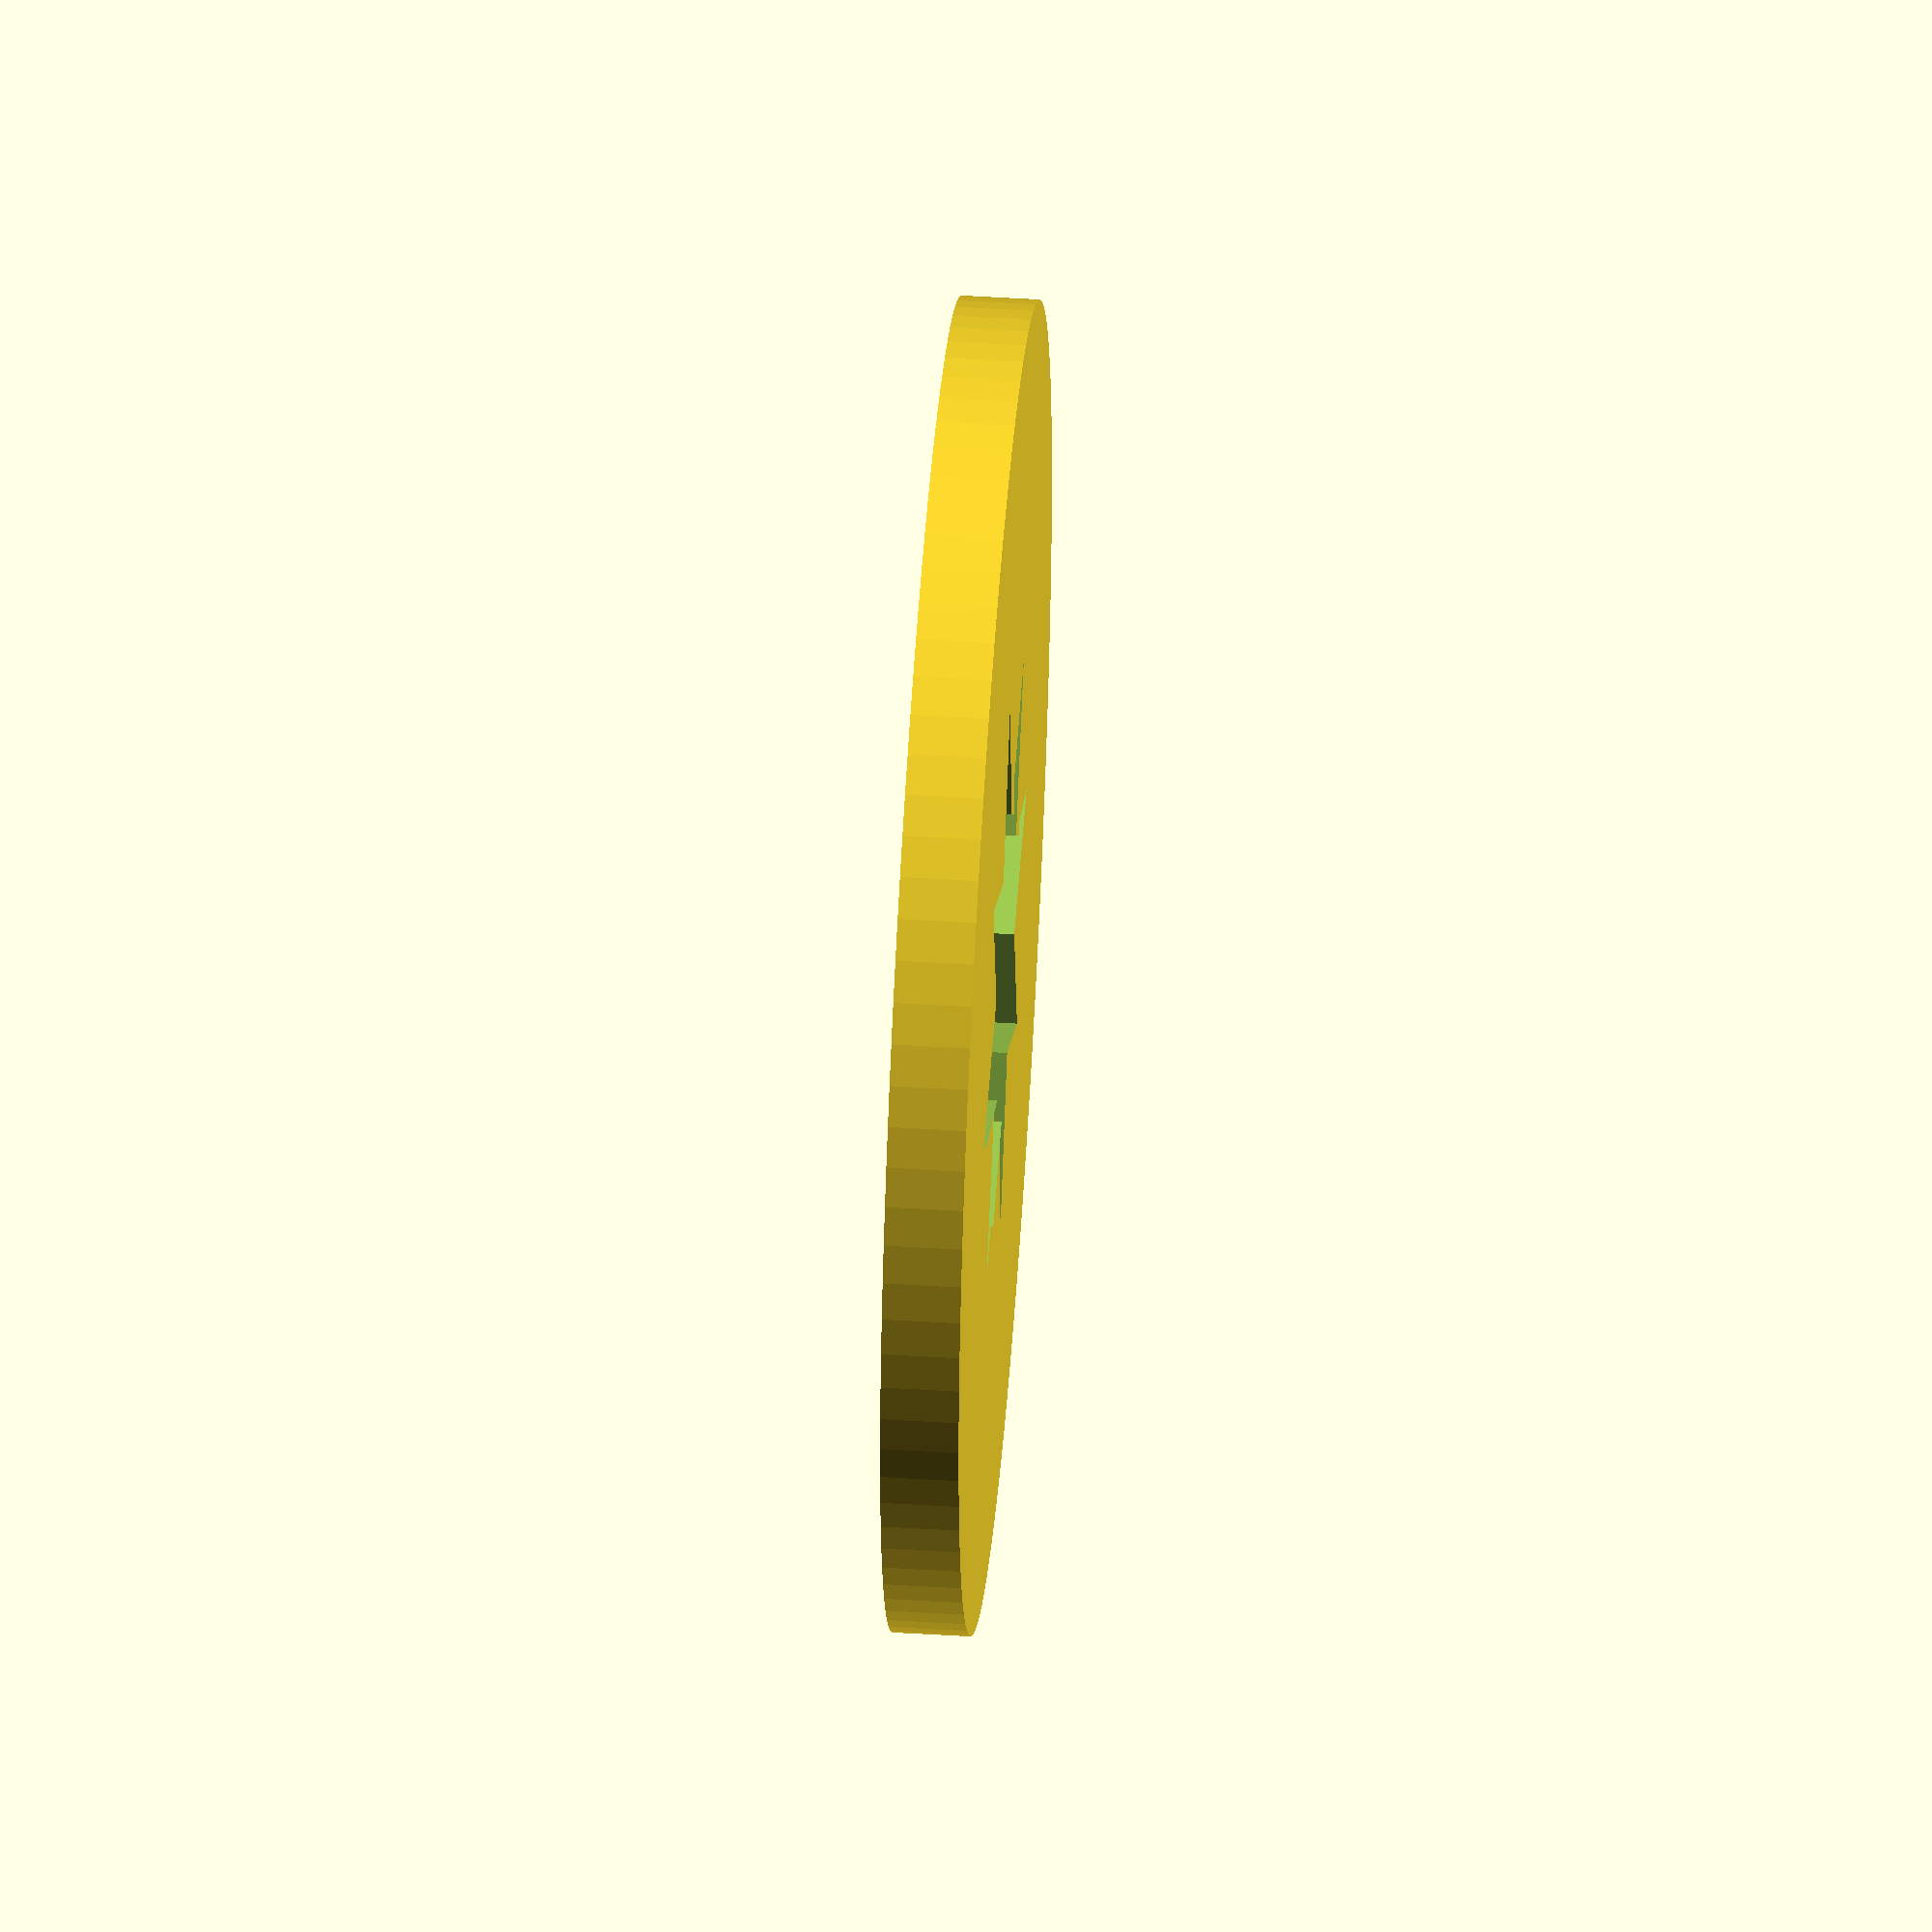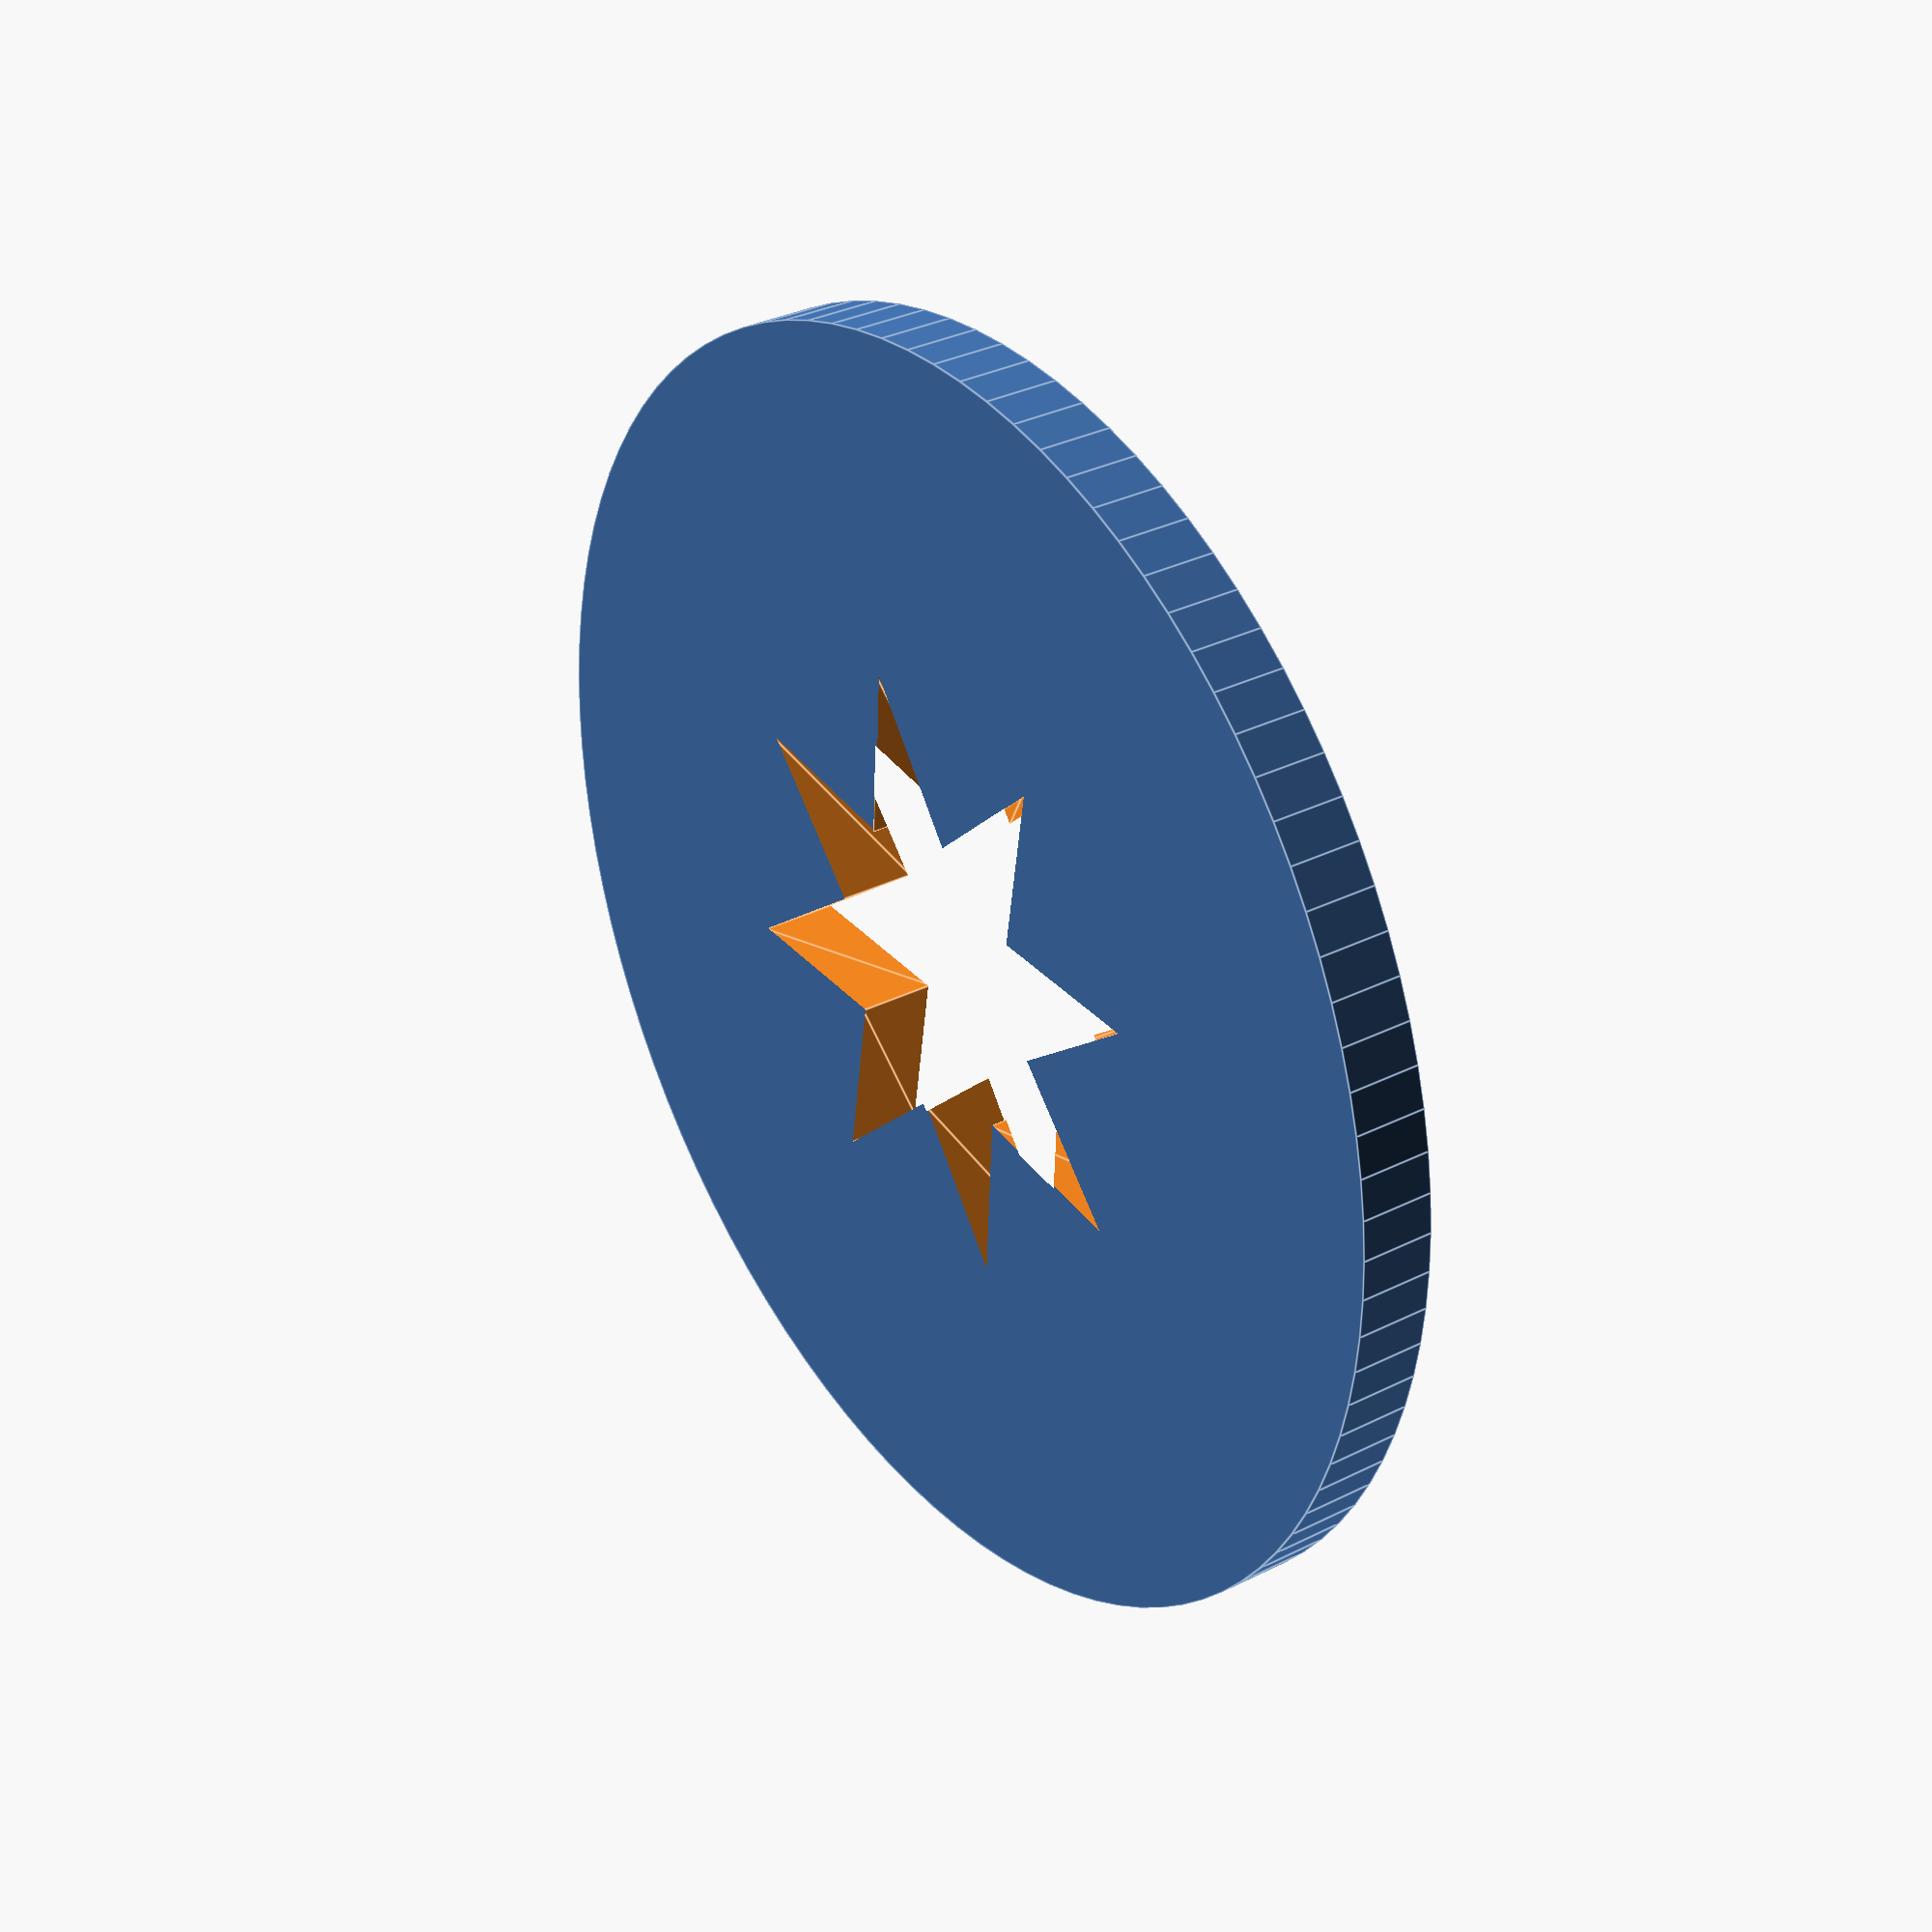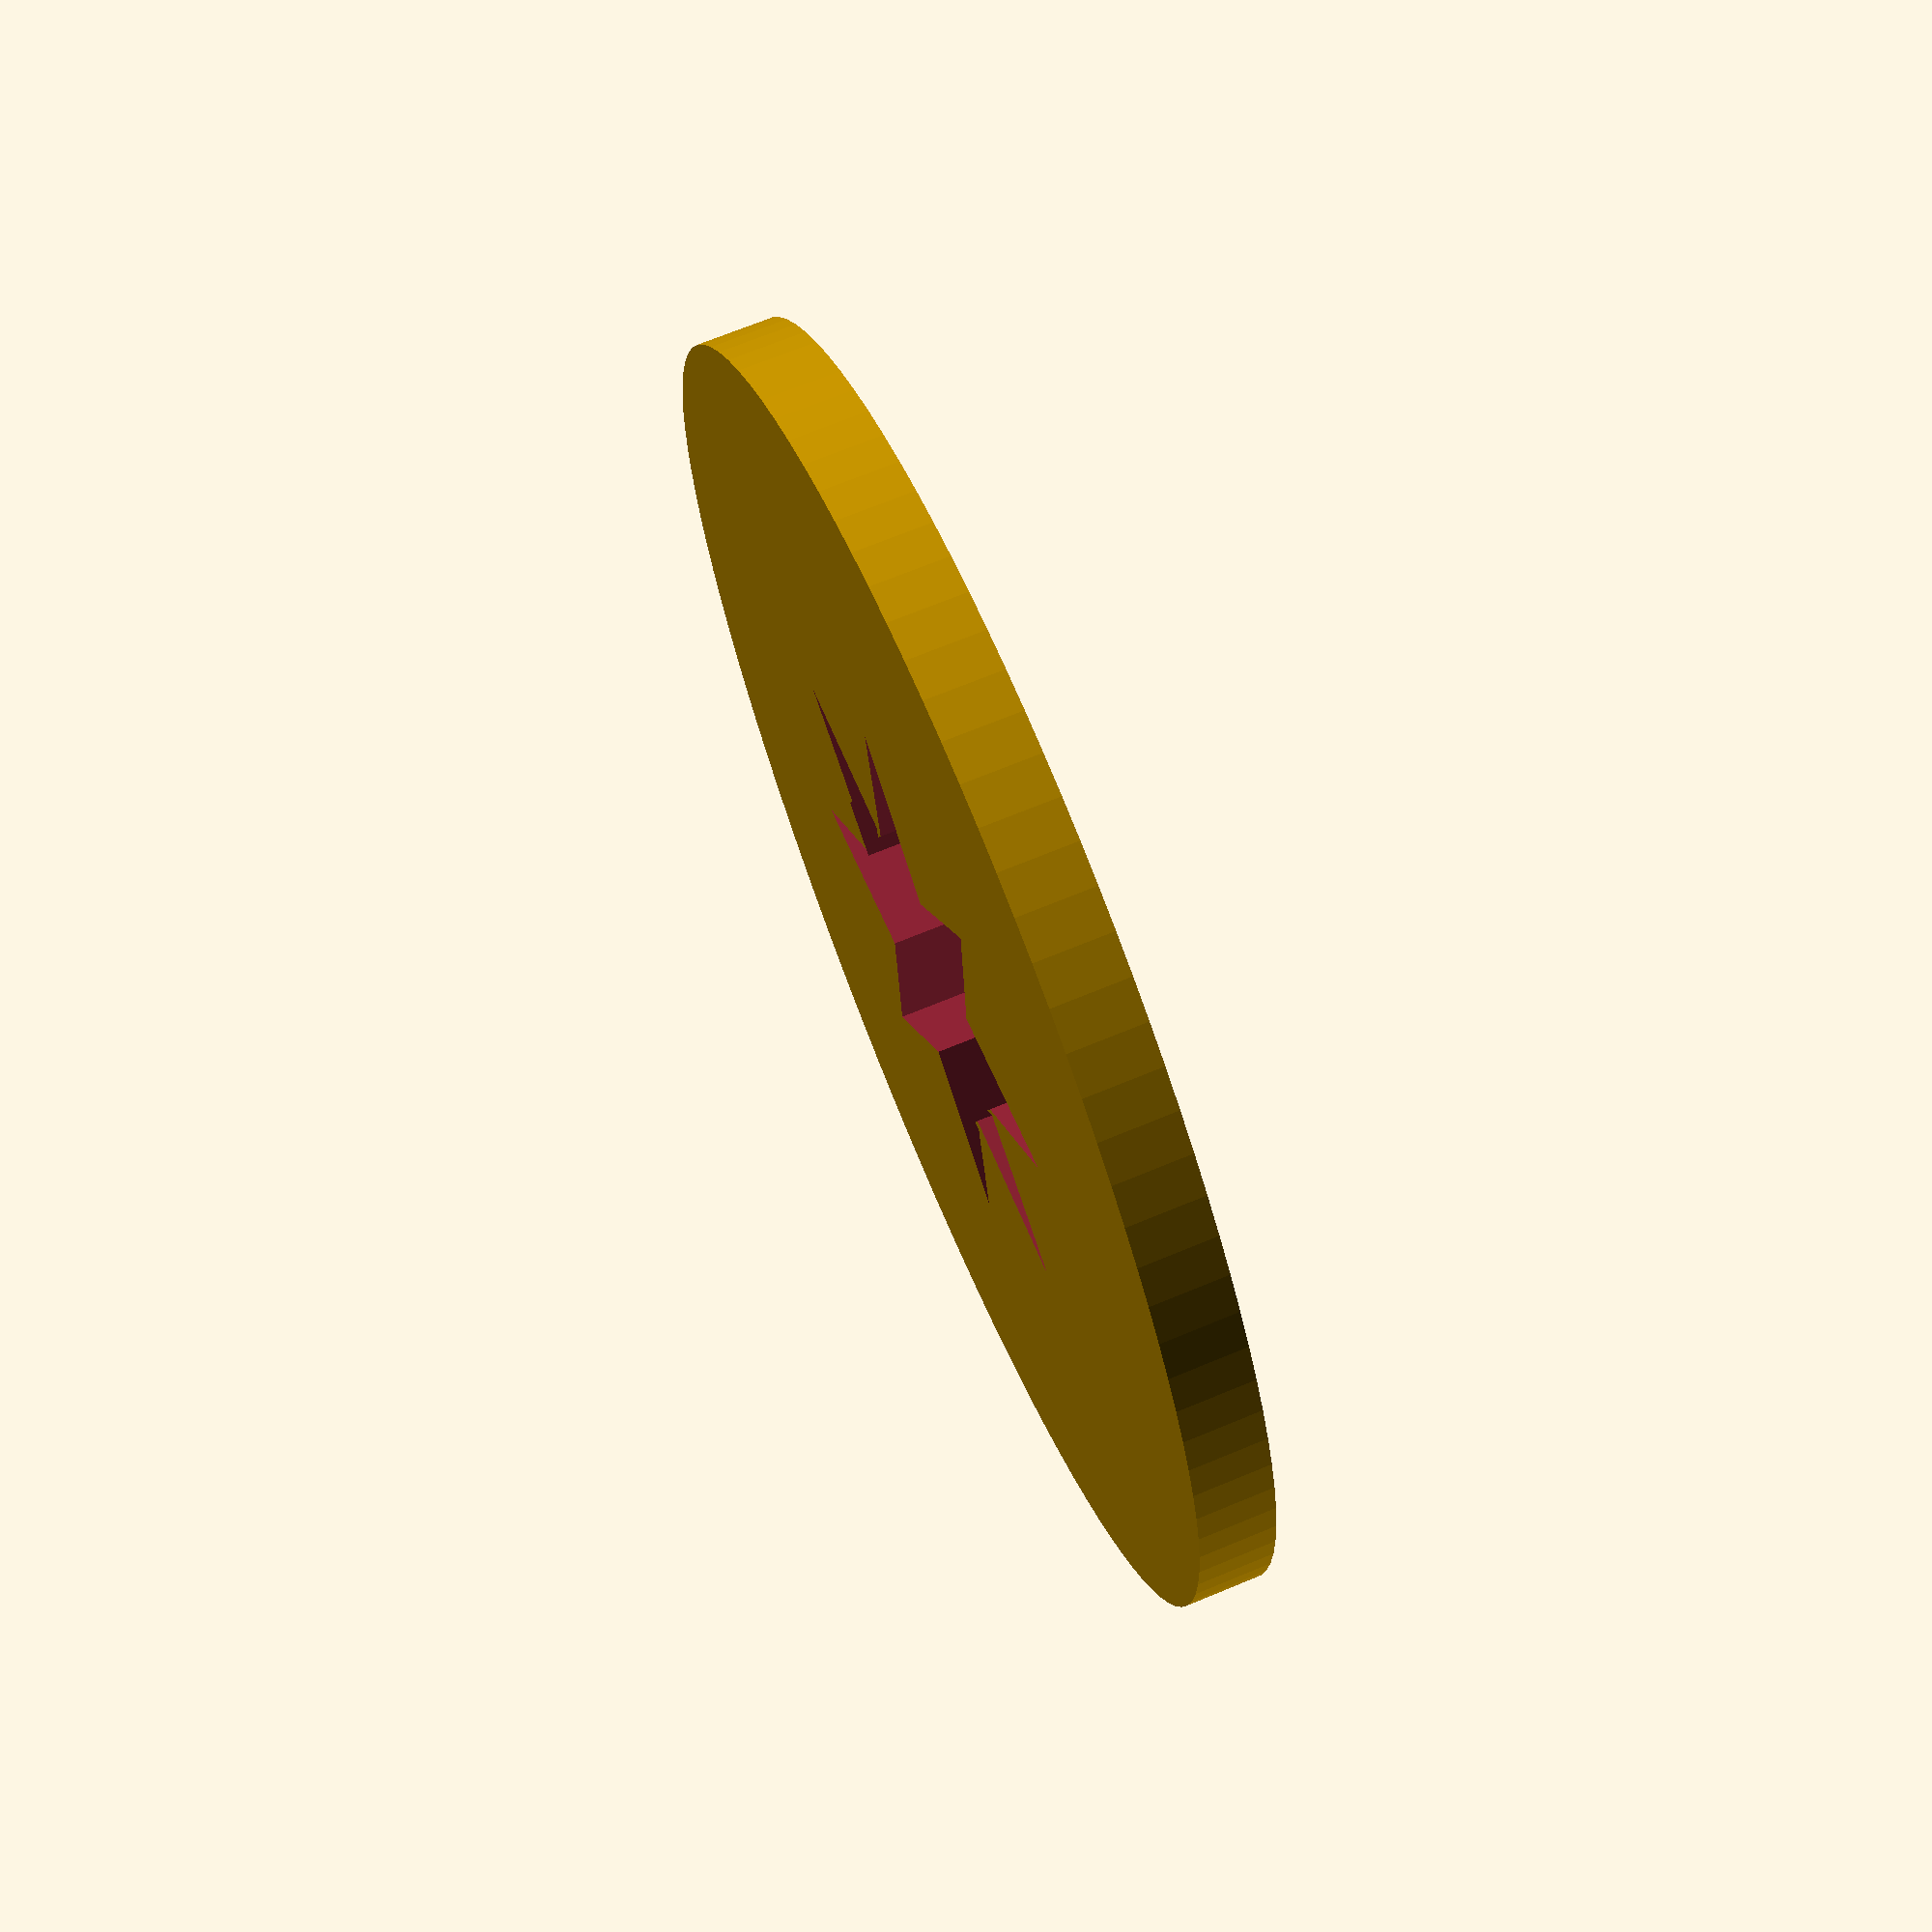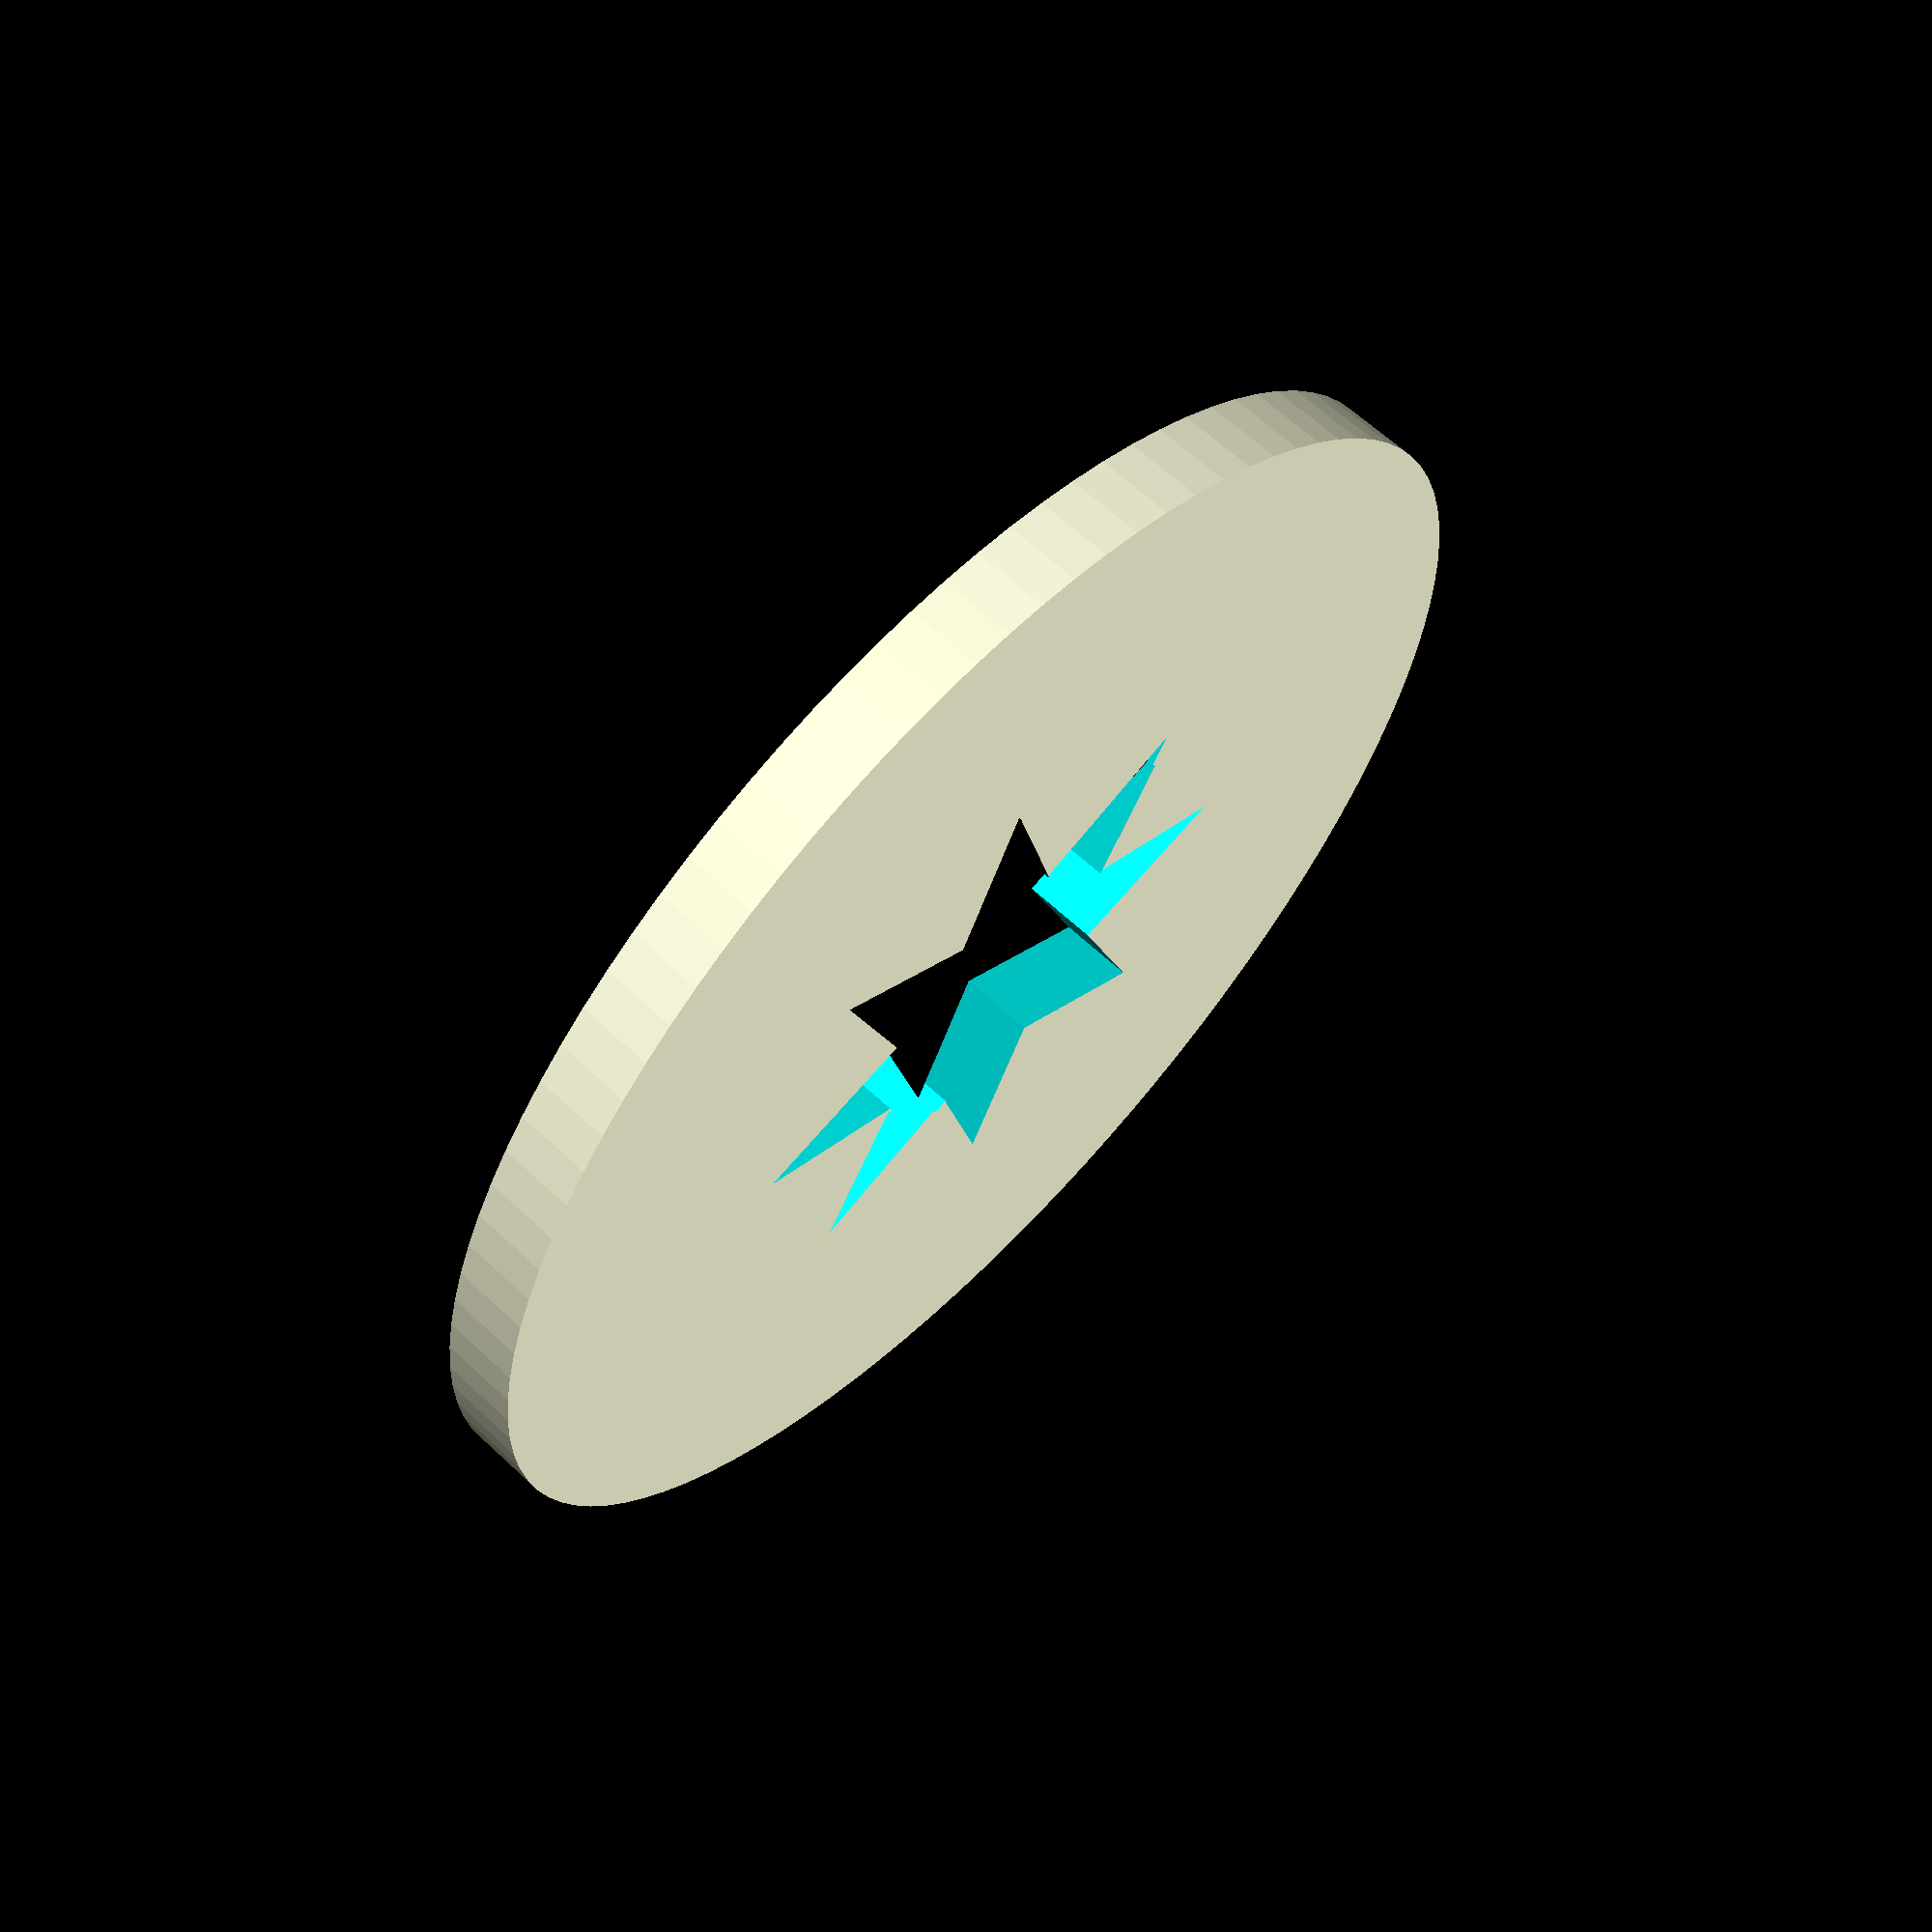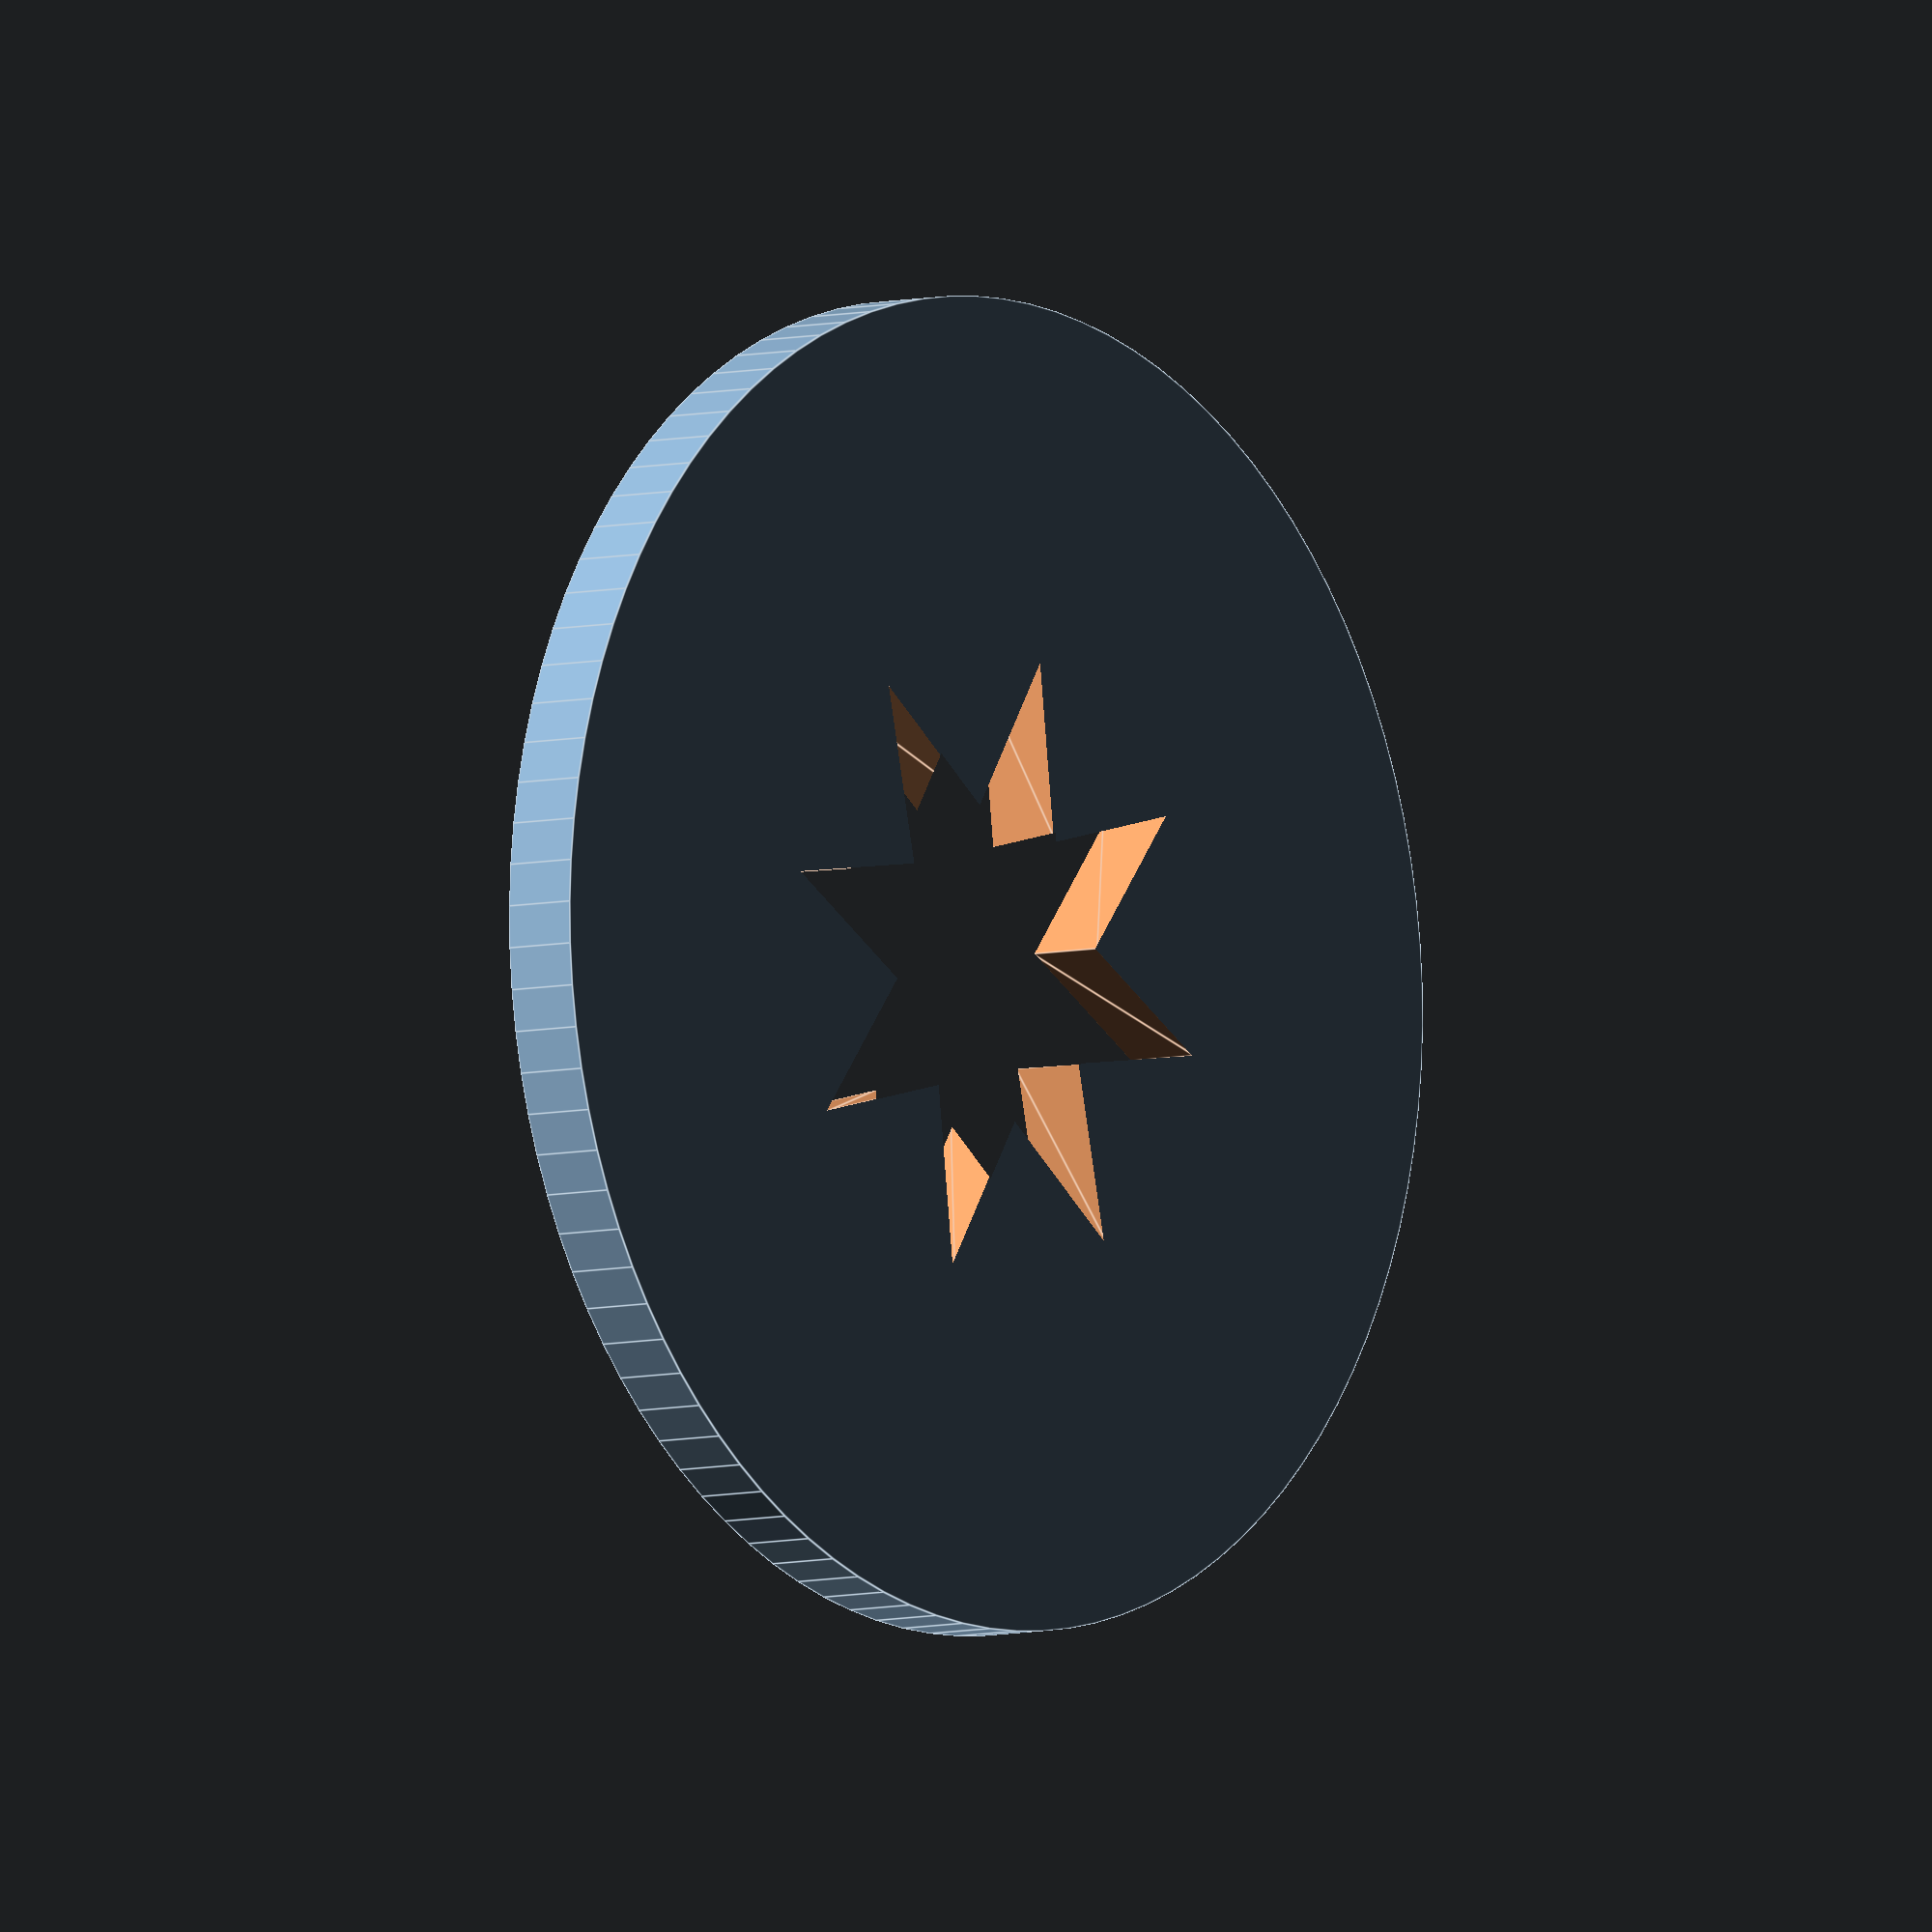
<openscad>
$fn=100;

points=8;
innerR=6;
outerR=12;
fittingD=51;
fittingH=3;

module Star(p=5, r1=6, r2=12) {
    s = [for(i=[0:p*2]) [(i % 2 == 0 ? r1 : r2)*cos(180*i/p), (i % 2 == 0 ? r1 : r2)*sin(180*i/p)]];
    polygon(s);
}

difference() {
    cylinder(h=fittingH,d=fittingD);
	translate([0,0,-.1]) linear_extrude(fittingH+.2) Star(points, innerR, outerR);
}
</openscad>
<views>
elev=312.3 azim=99.7 roll=94.0 proj=o view=solid
elev=328.2 azim=129.3 roll=234.4 proj=p view=edges
elev=111.2 azim=97.5 roll=292.6 proj=p view=wireframe
elev=117.2 azim=253.2 roll=226.4 proj=p view=solid
elev=5.8 azim=189.9 roll=129.6 proj=o view=edges
</views>
